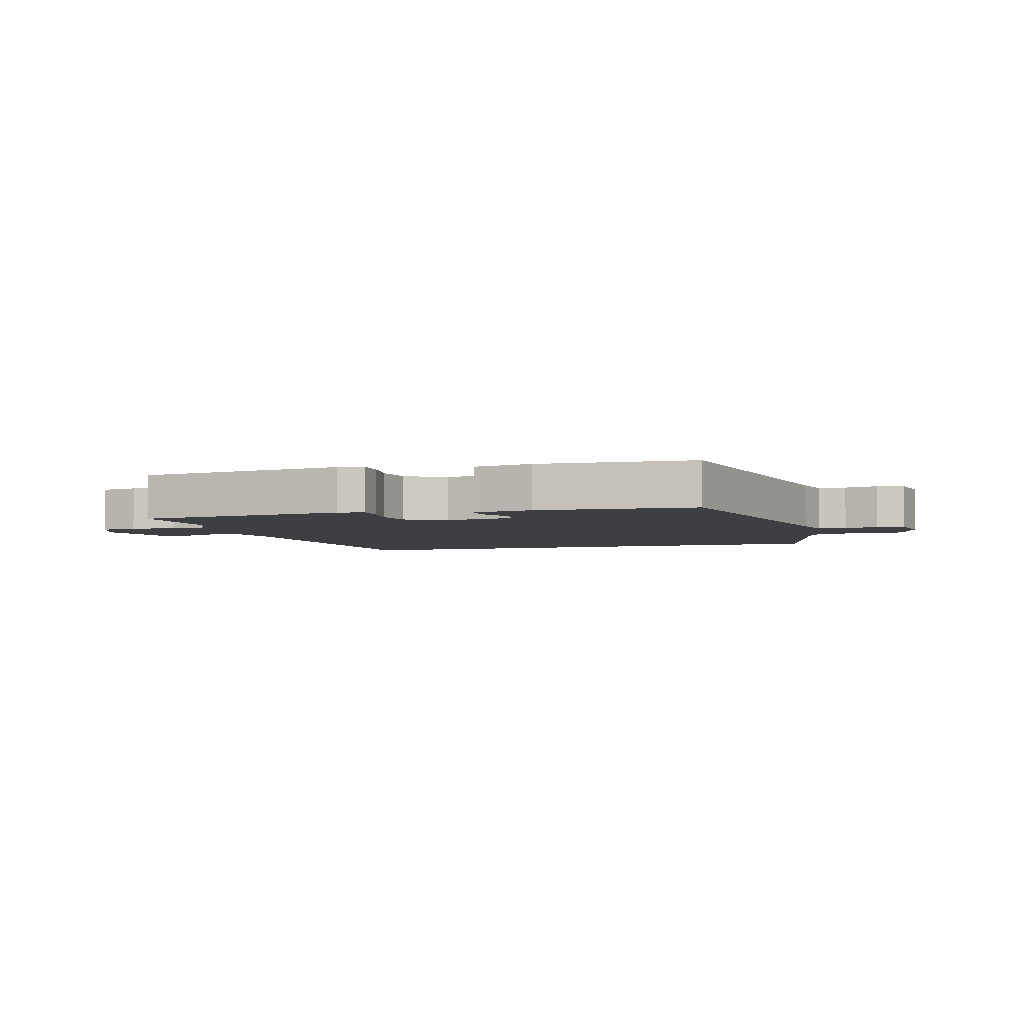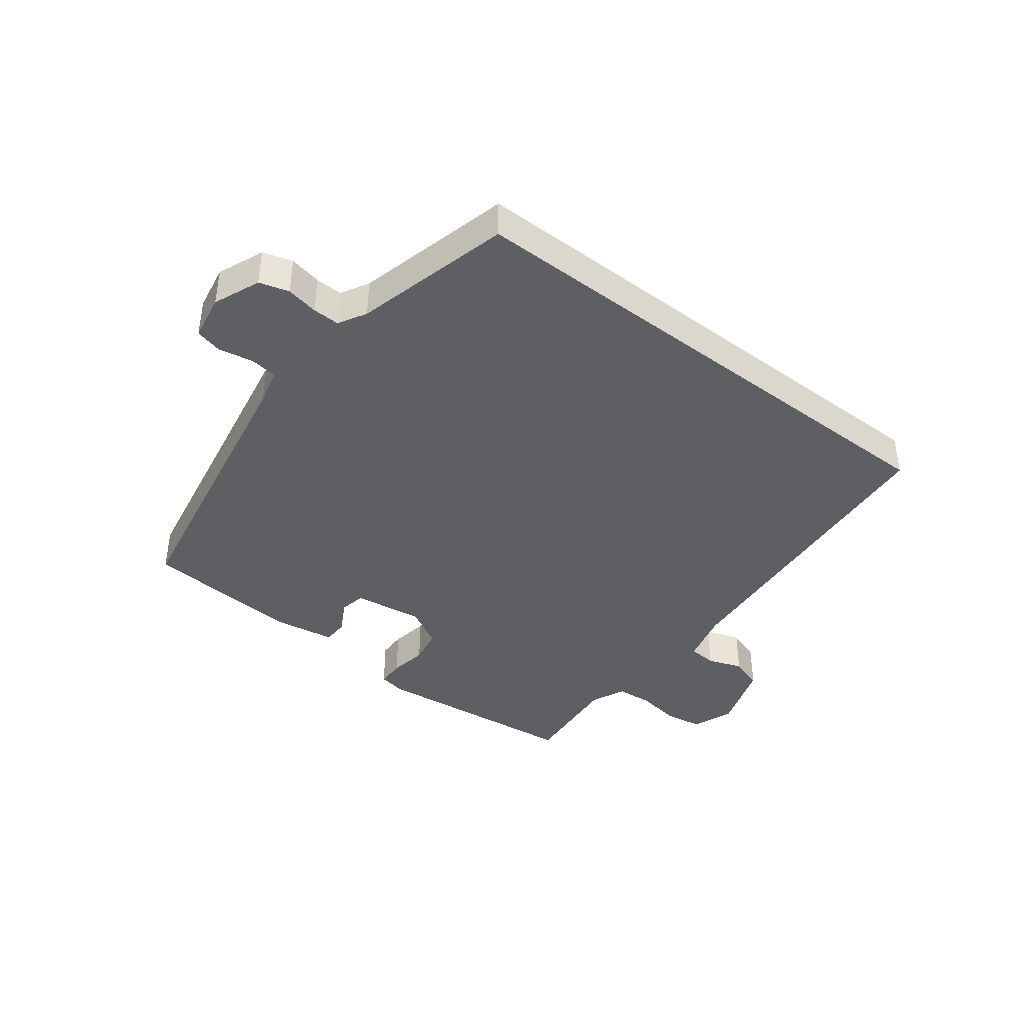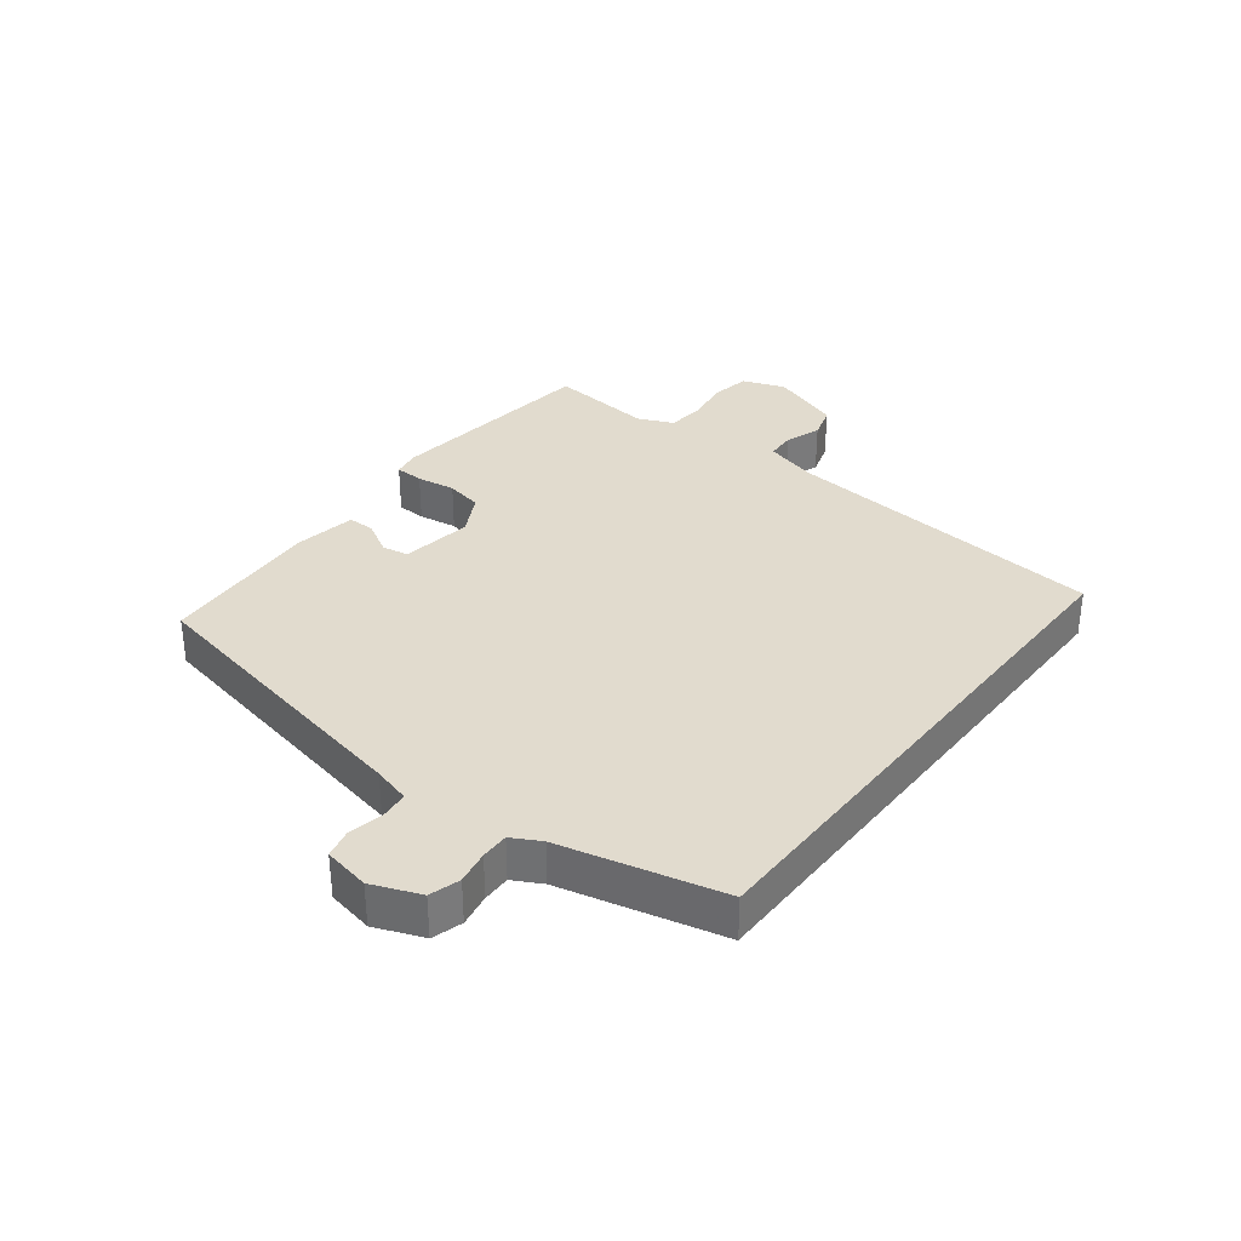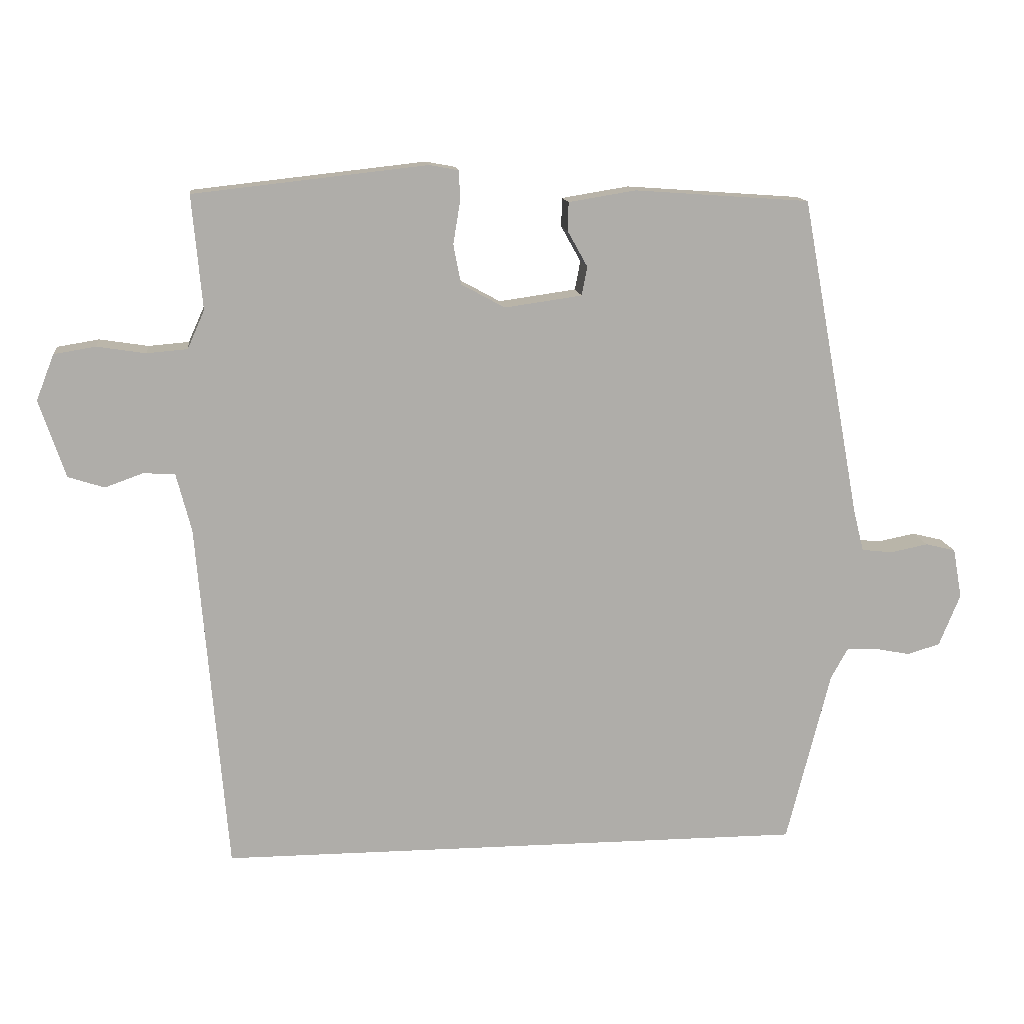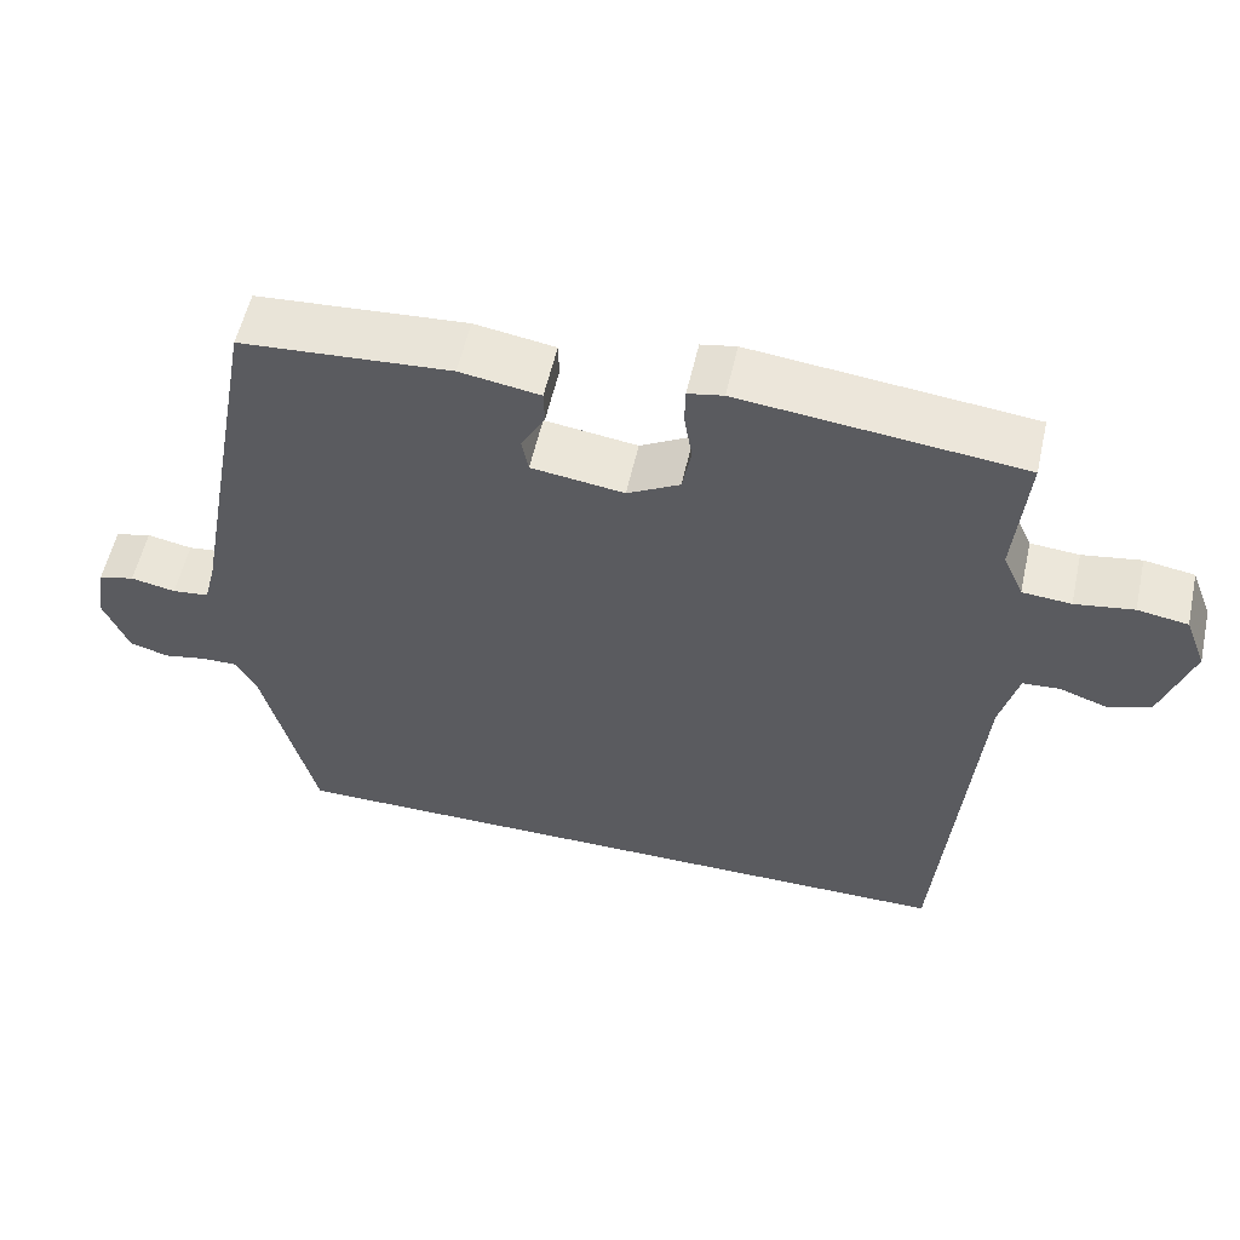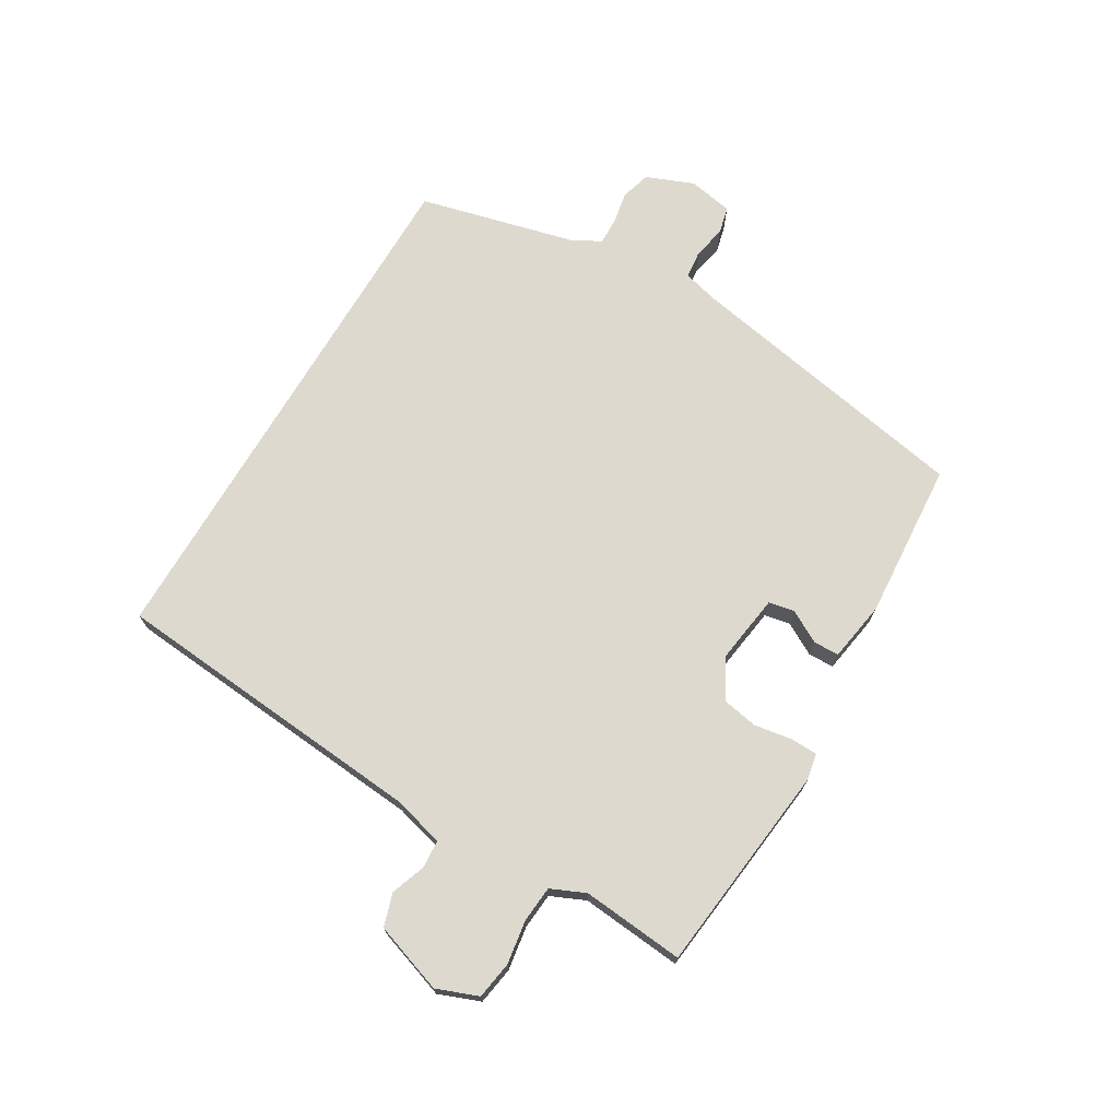
<metadata>
{"format":"obj","ext":"obj","renderer":"f3d","projection":"perspective","resolution":1024,"background":"white","views":[{"elev":-4.2,"azim":16.7,"up":"+Y"},{"elev":-41.0,"azim":142.4,"up":"+Y"},{"elev":33.8,"azim":128.2,"up":"+Y"},{"elev":13.0,"azim":-6.6,"up":"+Z"},{"elev":56.1,"azim":-167.4,"up":"+Z"},{"elev":71.5,"azim":-59.3,"up":"+Y"}]}
</metadata>
<code>
v 0.425 0.07 0.486
v 0.512 0.07 0.015
v 0.527 0.07 -0.044
v 0.572 0.07 -0.049
v 0.627 0.07 -0.038
v 0.671 0.07 -0.049
v 0.684 0.07 -0.122
v 0.653 0.07 -0.198
v 0.605 0.07 -0.212
v 0.553 0.07 -0.202
v 0.509 0.07 -0.201
v 0.484 0.07 -0.246
v 0.42 0.07 -0.5
v -0.441 0.07 -0.5
v -0.484 0.07 0.014
v -0.506 0.07 0.099
v -0.552 0.07 0.102
v -0.608 0.07 0.082
v -0.661 0.07 0.099
v -0.699 0.07 0.212
v -0.673 0.07 0.279
v -0.612 0.07 0.289
v -0.541 0.07 0.278
v -0.482 0.07 0.283
v -0.457 0.07 0.339
v -0.472 0.07 0.505
v -0.131 0.07 0.543
v -0.088 0.07 0.535
v -0.087 0.07 0.49
v -0.097 0.07 0.429
v -0.086 0.07 0.371
v -0.022 0.07 0.336
v 0.091 0.07 0.352
v 0.099 0.07 0.394
v 0.07 0.07 0.446
v 0.071 0.07 0.488
v 0.169 0.07 0.504
v 0.425 0 0.486
v 0.512 0 0.015
v 0.527 0 -0.044
v 0.572 0 -0.049
v 0.627 0 -0.038
v 0.671 0 -0.049
v 0.684 0 -0.122
v 0.653 0 -0.198
v 0.605 0 -0.212
v 0.553 0 -0.202
v 0.509 0 -0.201
v 0.484 0 -0.246
v 0.42 0 -0.5
v -0.441 0 -0.5
v -0.484 0 0.014
v -0.506 0 0.099
v -0.552 0 0.102
v -0.608 0 0.082
v -0.661 0 0.099
v -0.699 0 0.212
v -0.673 0 0.279
v -0.612 0 0.289
v -0.541 0 0.278
v -0.482 0 0.283
v -0.457 0 0.339
v -0.472 0 0.505
v -0.131 0 0.543
v -0.088 0 0.535
v -0.087 0 0.49
v -0.097 0 0.429
v -0.086 0 0.371
v -0.022 0 0.336
v 0.091 0 0.352
v 0.099 0 0.394
v 0.07 0 0.446
v 0.071 0 0.488
v 0.169 0 0.504
f 34 35 36 37
f 33 34 37 1
f 27 28 29 30
f 25 26 27 30
f 24 25 30 31
f 20 21 22 23
f 20 23 24
f 17 18 19 20
f 16 17 20 24
f 15 16 24 31
f 12 13 14 15
f 11 12 15 31
f 7 8 9 10
f 4 5 6 7
f 3 4 7 10
f 2 3 10 11
f 33 1 2 11
f 11 31 32
f 11 32 33
f 74 73 72 71
f 38 74 71 70
f 67 66 65 64
f 67 64 63 62
f 68 67 62 61
f 60 59 58 57
f 61 60 57
f 57 56 55 54
f 61 57 54 53
f 68 61 53 52
f 52 51 50 49
f 68 52 49 48
f 47 46 45 44
f 44 43 42 41
f 47 44 41 40
f 48 47 40 39
f 48 39 38 70
f 69 68 48
f 70 69 48
f 1 38 39 2
f 2 39 40 3
f 3 40 41 4
f 4 41 42 5
f 5 42 43 6
f 6 43 44 7
f 7 44 45 8
f 8 45 46 9
f 9 46 47 10
f 10 47 48 11
f 11 48 49 12
f 12 49 50 13
f 13 50 51 14
f 14 51 52 15
f 15 52 53 16
f 16 53 54 17
f 17 54 55 18
f 18 55 56 19
f 19 56 57 20
f 20 57 58 21
f 21 58 59 22
f 22 59 60 23
f 23 60 61 24
f 24 61 62 25
f 25 62 63 26
f 26 63 64 27
f 27 64 65 28
f 28 65 66 29
f 29 66 67 30
f 30 67 68 31
f 31 68 69 32
f 32 69 70 33
f 33 70 71 34
f 34 71 72 35
f 35 72 73 36
f 36 73 74 37
f 37 74 38 1

</code>
